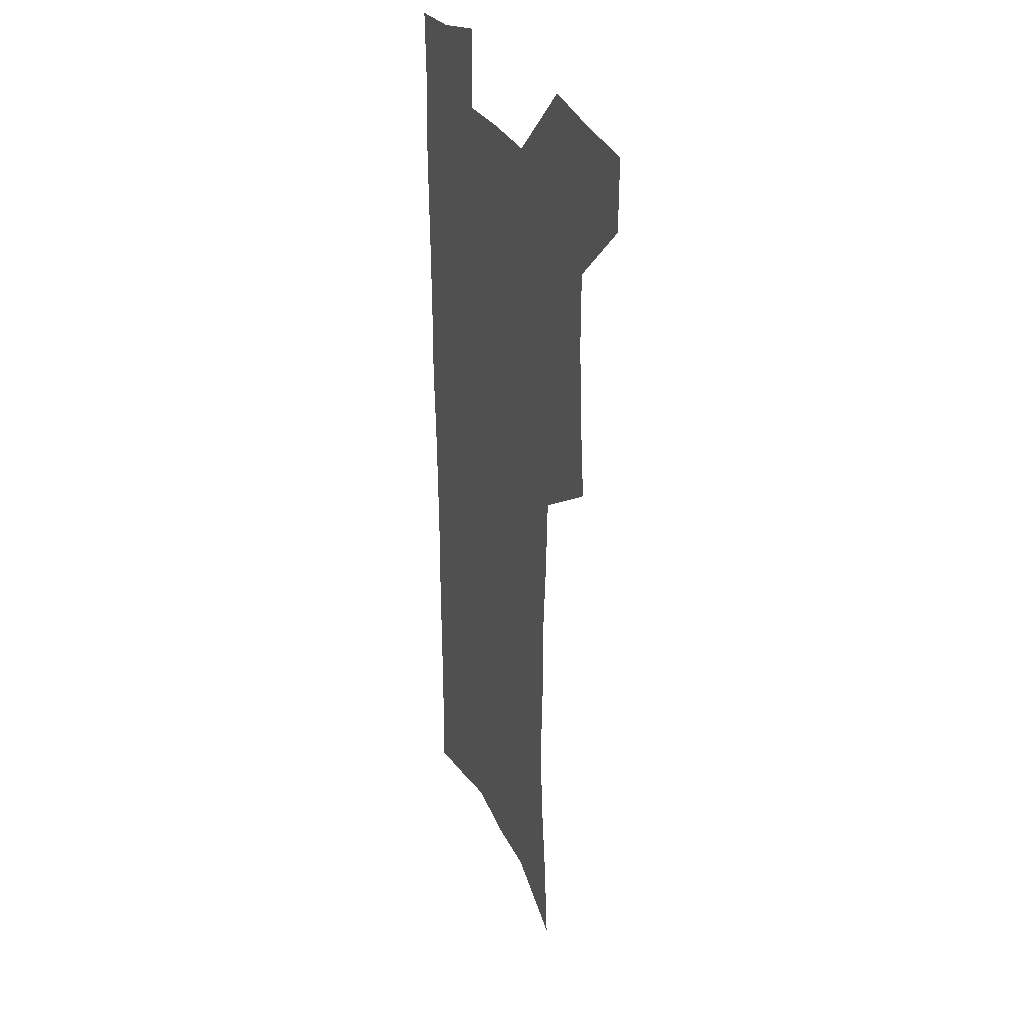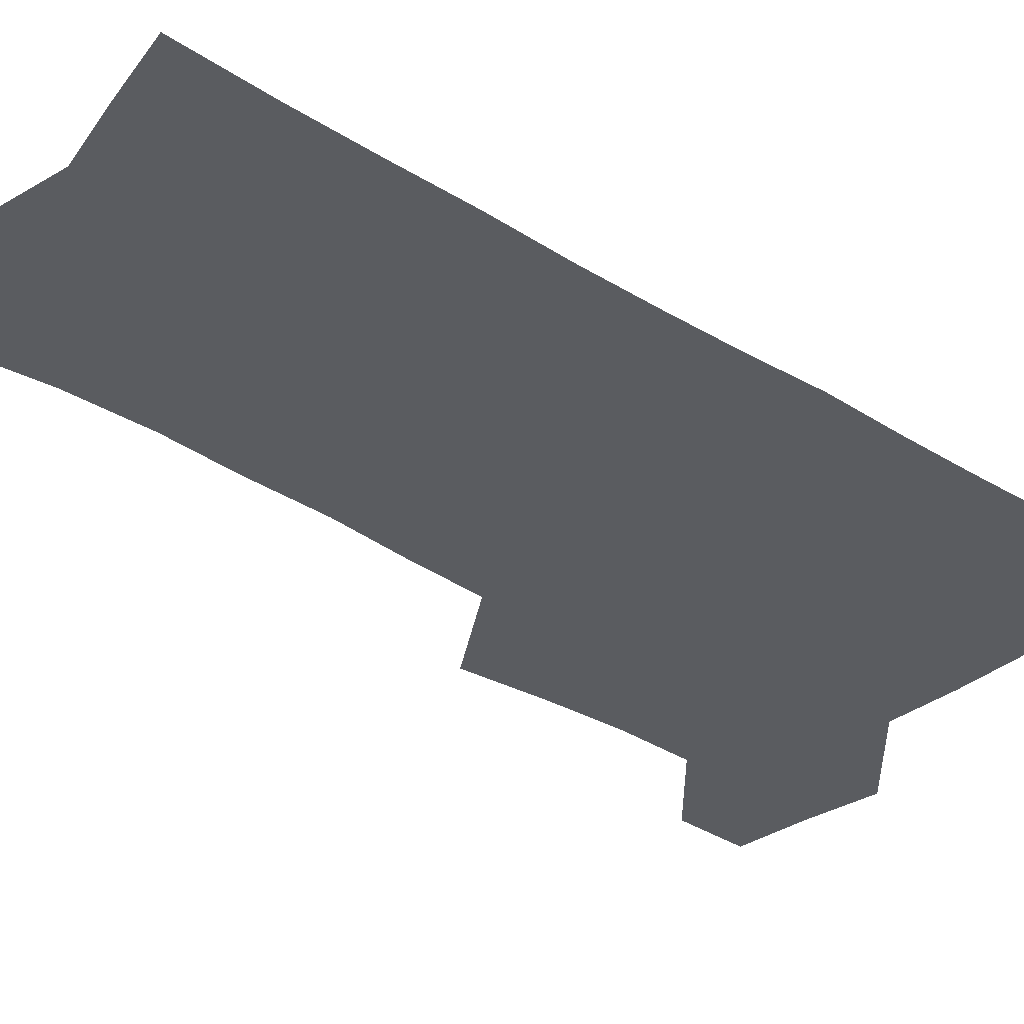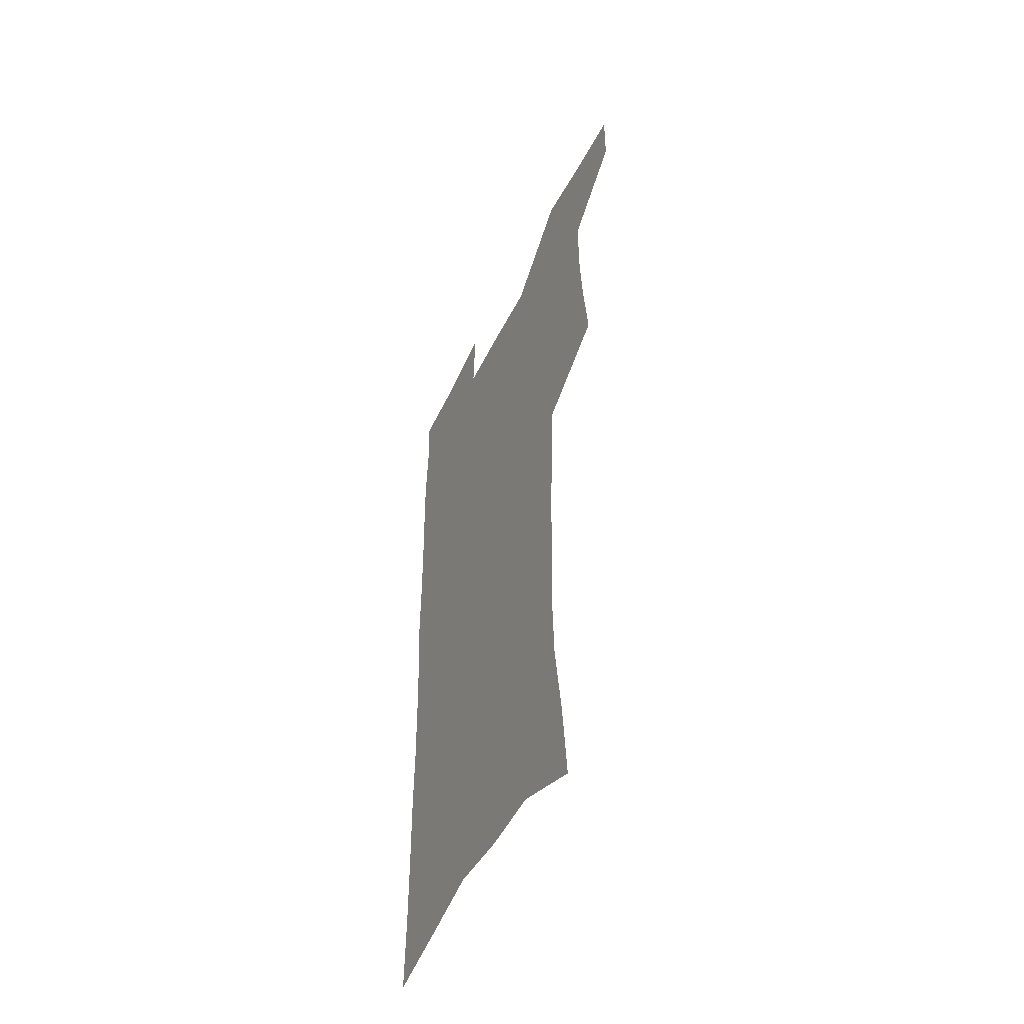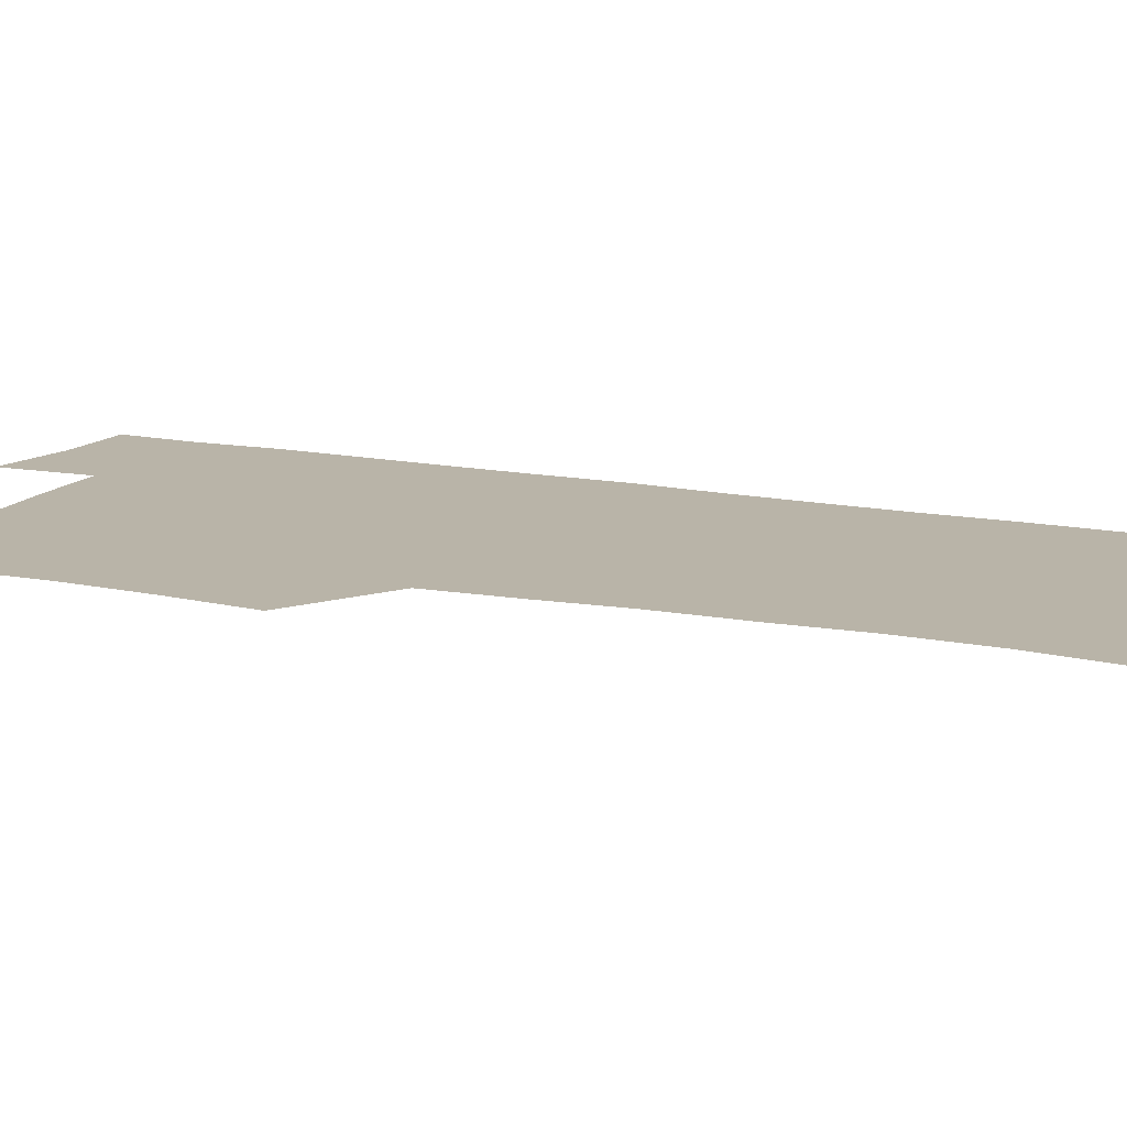
<metadata>
{"format":"obj","ext":"obj","renderer":"f3d","projection":"perspective","resolution":1024,"background":"white","views":[{"elev":29.0,"azim":-111.9,"up":"+Y"},{"elev":-33.6,"azim":48.3,"up":"+Z"},{"elev":-53.1,"azim":-116.3,"up":"+Y"},{"elev":13.3,"azim":-65.8,"up":"+Z"}]}
</metadata>
<code>
v 480.4 535.9 0
v 480 565 0
v 507 411.8 0
v 510.5 445.6 0
v 512.4 477.4 0
v 512.2 507.3 0
v 513.9 536.7 0
v 509.6 567.7 0
v 540 155.3 0
v 543 191.5 0
v 547.6 229.7 0
v 548.8 262.8 0
v 547.4 293 0
v 547.3 326.6 0
v 545.1 357.2 0
v 543.8 388.9 0
v 544.7 421.2 0
v 544.8 451.3 0
v 545.4 480.7 0
v 547.3 509.6 0
v 544 538.7 0
v 538.5 572 0
v 573.4 172.3 0
v 576.7 209.7 0
v 577.7 242.9 0
v 577.5 273.6 0
v 575.9 302.6 0
v 576.3 335.8 0
v 576.1 367.1 0
v 575.8 397.1 0
v 575.1 425.8 0
v 575.8 455.1 0
v 575.4 482.9 0
v 575.5 510.6 0
v 574.6 538.6 0
v 600.1 172.7 0
v 603.5 217.2 0
v 603.8 248.6 0
v 603.4 278.1 0
v 603.6 310.5 0
v 603.3 340.7 0
v 603.2 370.6 0
v 603 399.4 0
v 603.2 428.4 0
v 603.5 456.5 0
v 603.8 484 0
v 603.6 511 0
v 602.9 539.6 0
v 627.8 177.1 0
v 628.5 216.2 0
v 629 248.2 0
v 628.9 280.5 0
v 629.2 309.7 0
v 629.1 341.5 0
v 629.3 370.8 0
v 629.6 399.4 0
v 630.1 427.9 0
v 630.5 456.1 0
v 630.9 483.7 0
v 631.3 511.1 0
v 631.6 539 0
v 630.4 573.5 0
v 655.3 170.9 0
v 654.2 212.2 0
v 655.5 242.4 0
v 654.7 276.7 0
v 654.9 307.9 0
v 655.4 338.2 0
v 655.8 368.1 0
v 656.4 397.2 0
v 657.4 425.9 0
v 658.1 454.4 0
v 658.6 482.6 0
v 658.6 510.6 0
v 660 537.6 0
v 661.4 567.1 0
v 683.2 165.2 0
v 682.7 201.7 0
v 683 234.5 0
v 683.8 266.2 0
v 683.6 298.7 0
v 684.4 329.7 0
v 685.5 360 0
v 687.5 389.4 0
v 687.5 420.3 0
v 688.1 450.3 0
v 689.1 479.4 0
v 689.9 508.2 0
v 688.7 537.4 0
v 689.9 565.4 0
f 6 7 1
f 1 7 2
f 7 8 2
f 16 17 3
f 3 17 4
f 17 18 4
f 4 18 5
f 18 19 5
f 5 19 6
f 19 20 6
f 6 20 7
f 20 21 7
f 7 21 8
f 21 22 8
f 9 23 10
f 23 24 10
f 10 24 11
f 24 25 11
f 11 25 12
f 25 26 12
f 12 26 13
f 26 27 13
f 13 27 14
f 27 28 14
f 14 28 15
f 28 29 15
f 15 29 16
f 29 30 16
f 16 30 17
f 30 31 17
f 17 31 18
f 31 32 18
f 18 32 19
f 32 33 19
f 19 33 20
f 33 34 20
f 20 34 21
f 34 35 21
f 21 35 22
f 23 36 24
f 36 37 24
f 24 37 25
f 37 38 25
f 25 38 26
f 38 39 26
f 26 39 27
f 39 40 27
f 27 40 28
f 40 41 28
f 28 41 29
f 41 42 29
f 29 42 30
f 42 43 30
f 30 43 31
f 43 44 31
f 31 44 32
f 44 45 32
f 32 45 33
f 45 46 33
f 33 46 34
f 46 47 34
f 34 47 35
f 47 48 35
f 36 49 37
f 49 50 37
f 37 50 38
f 50 51 38
f 38 51 39
f 51 52 39
f 39 52 40
f 52 53 40
f 40 53 41
f 53 54 41
f 41 54 42
f 54 55 42
f 42 55 43
f 55 56 43
f 43 56 44
f 56 57 44
f 44 57 45
f 57 58 45
f 45 58 46
f 58 59 46
f 46 59 47
f 59 60 47
f 47 60 48
f 60 61 48
f 49 63 50
f 63 64 50
f 50 64 51
f 64 65 51
f 51 65 52
f 65 66 52
f 52 66 53
f 66 67 53
f 53 67 54
f 67 68 54
f 54 68 55
f 68 69 55
f 55 69 56
f 69 70 56
f 56 70 57
f 70 71 57
f 57 71 58
f 71 72 58
f 58 72 59
f 72 73 59
f 59 73 60
f 73 74 60
f 60 74 61
f 74 75 61
f 61 75 62
f 75 76 62
f 63 77 64
f 77 78 64
f 64 78 65
f 78 79 65
f 65 79 66
f 79 80 66
f 66 80 67
f 80 81 67
f 67 81 68
f 81 82 68
f 68 82 69
f 82 83 69
f 69 83 70
f 83 84 70
f 70 84 71
f 84 85 71
f 71 85 72
f 85 86 72
f 72 86 73
f 86 87 73
f 73 87 74
f 87 88 74
f 74 88 75
f 88 89 75
f 75 89 76
f 89 90 76

</code>
